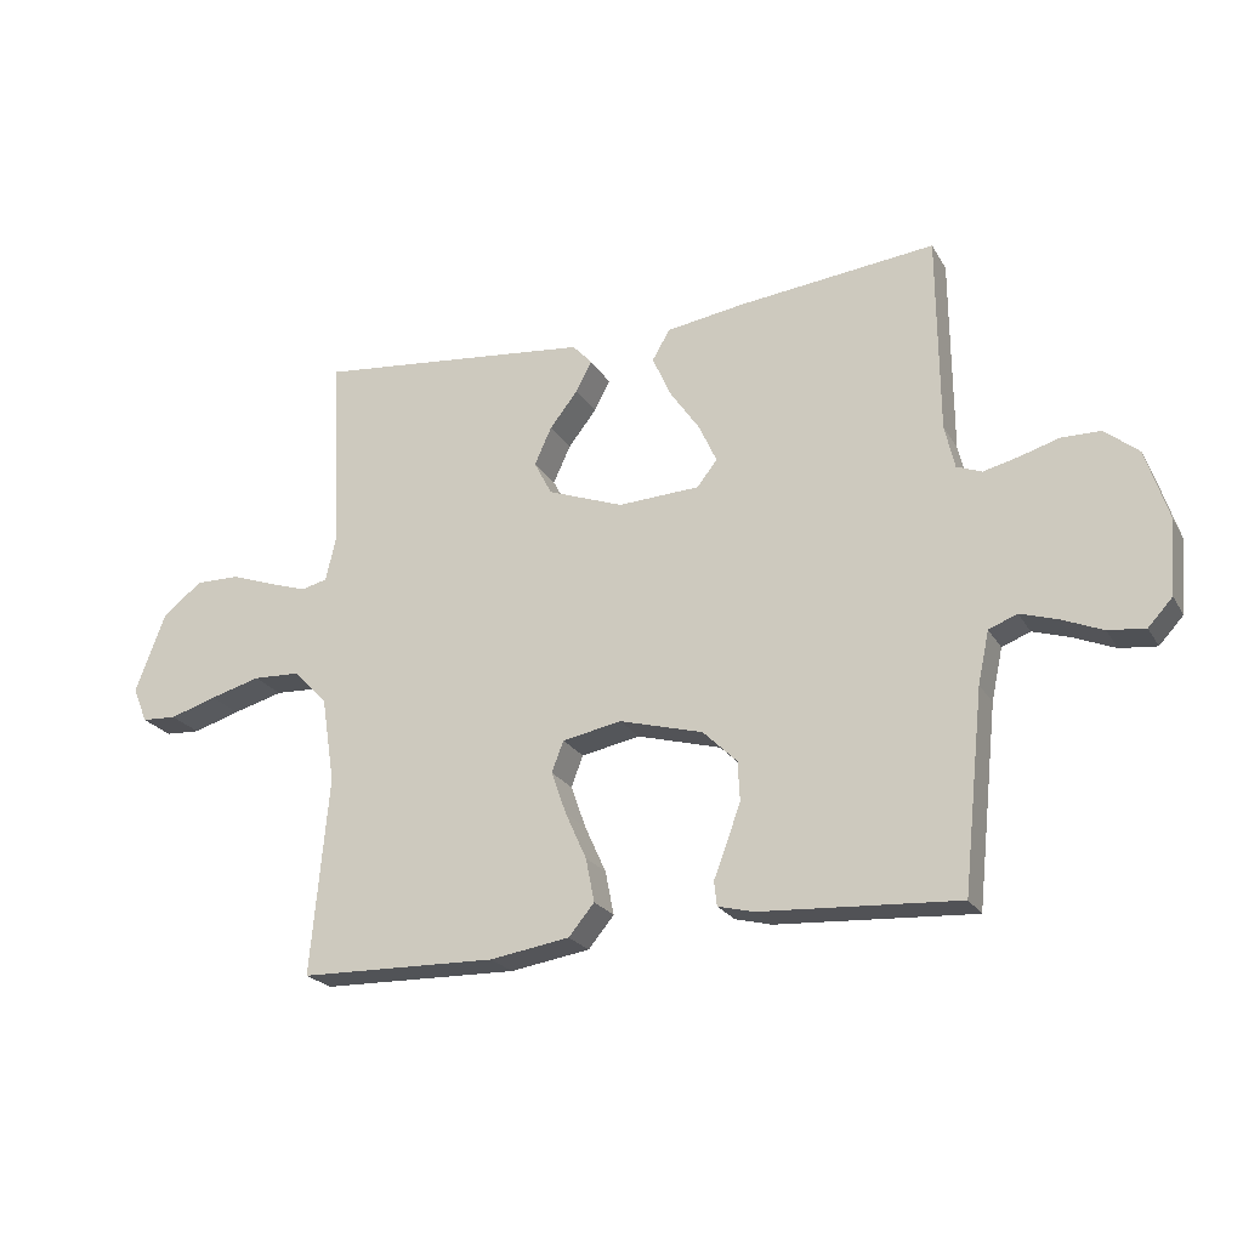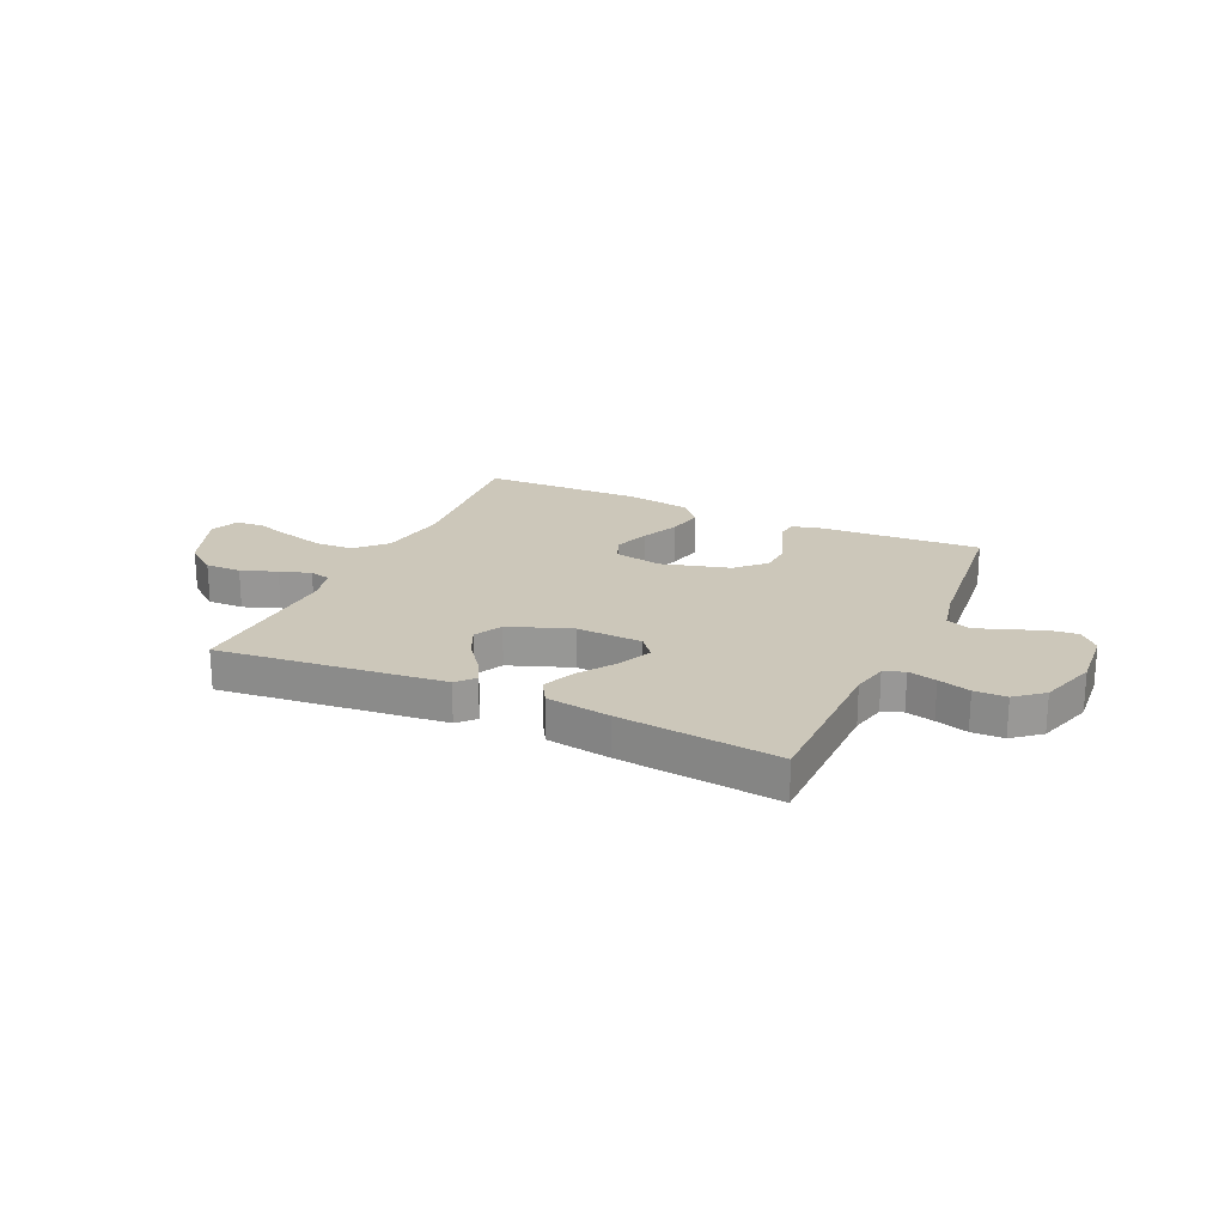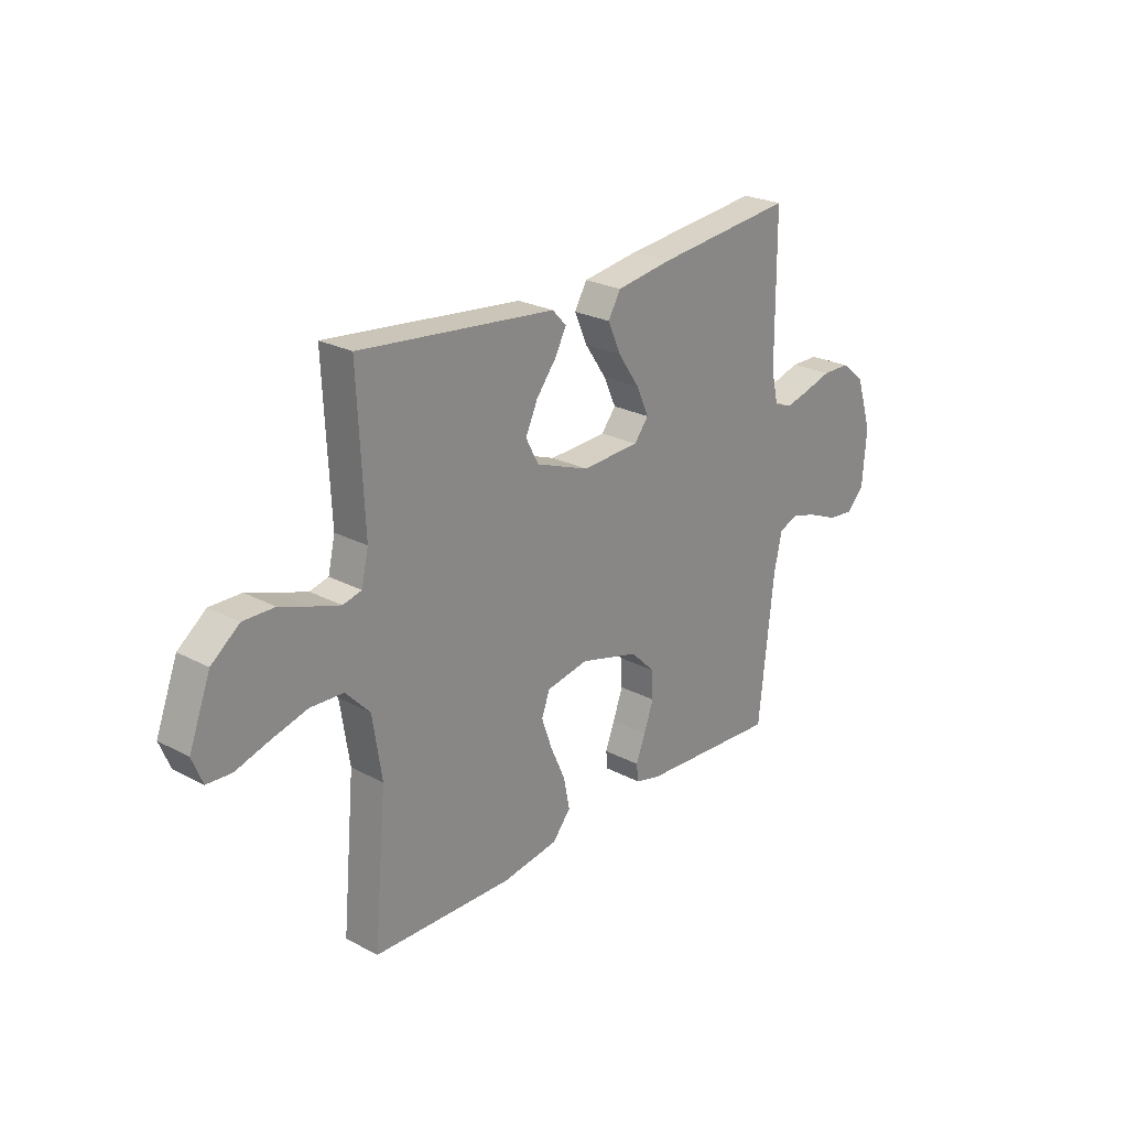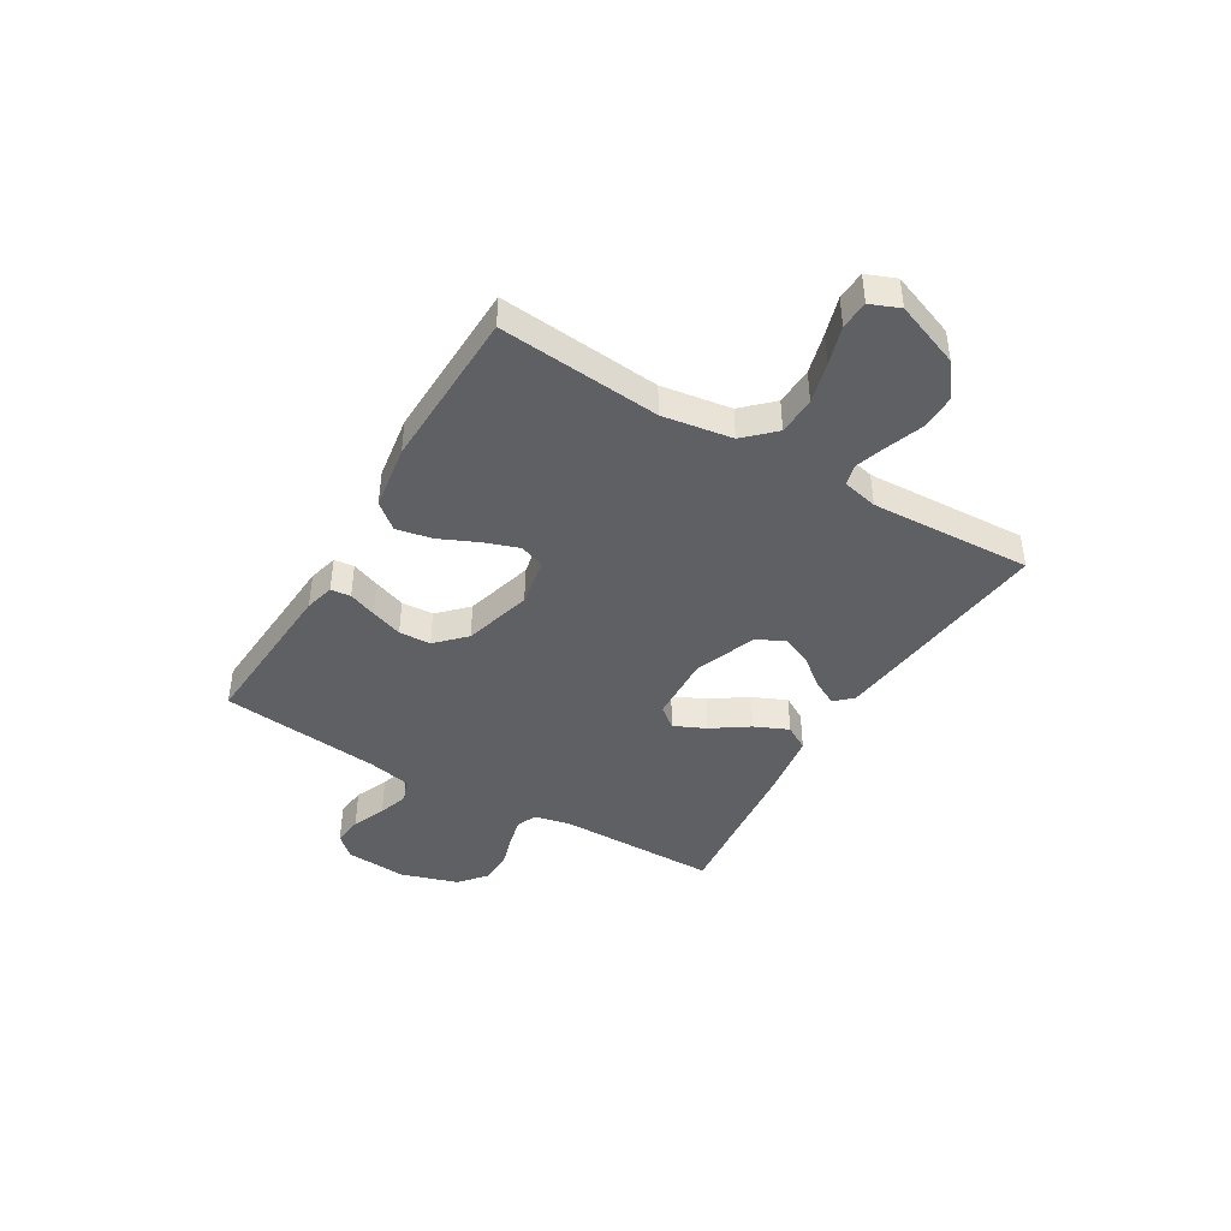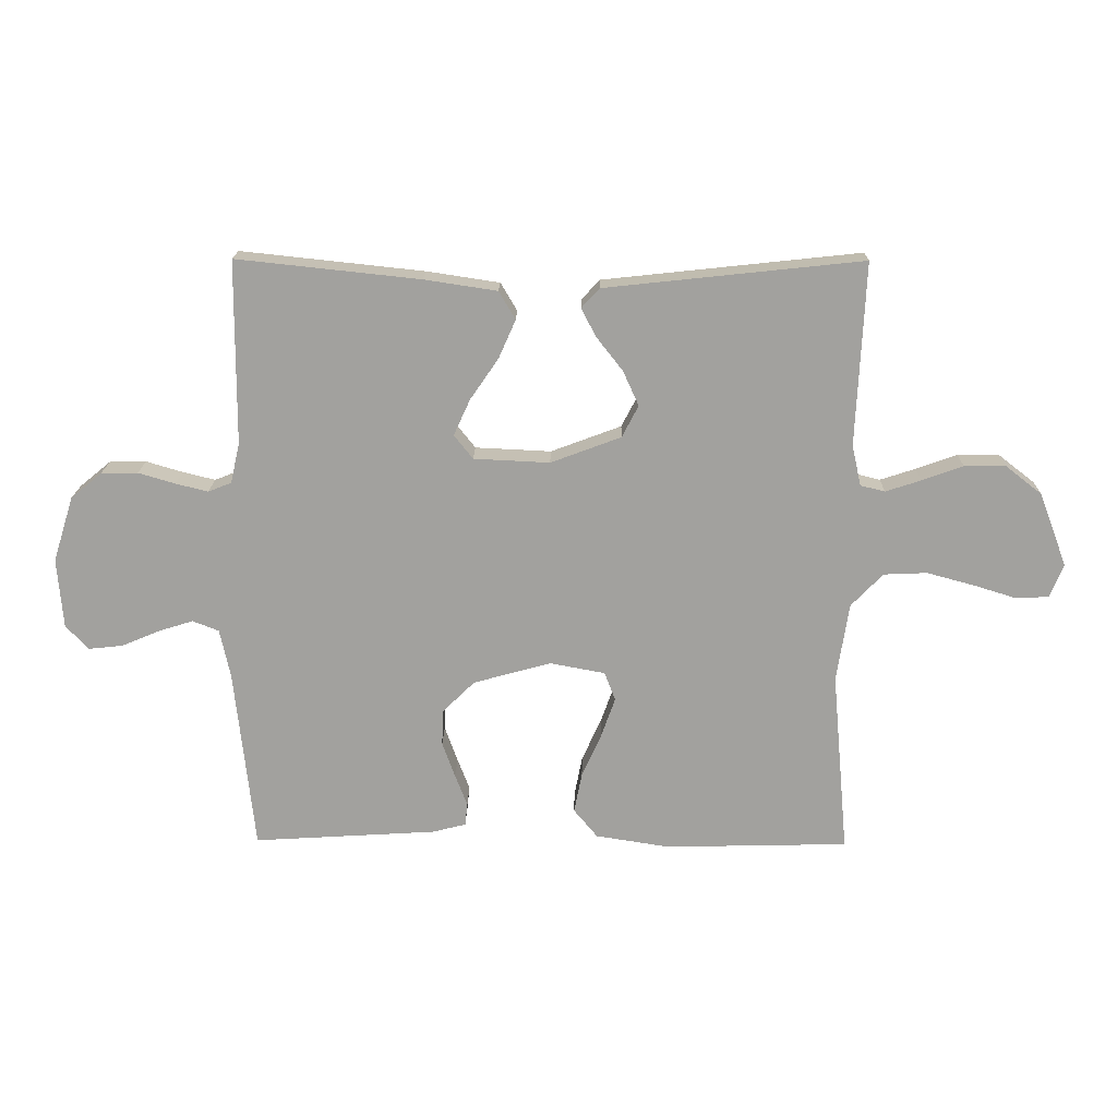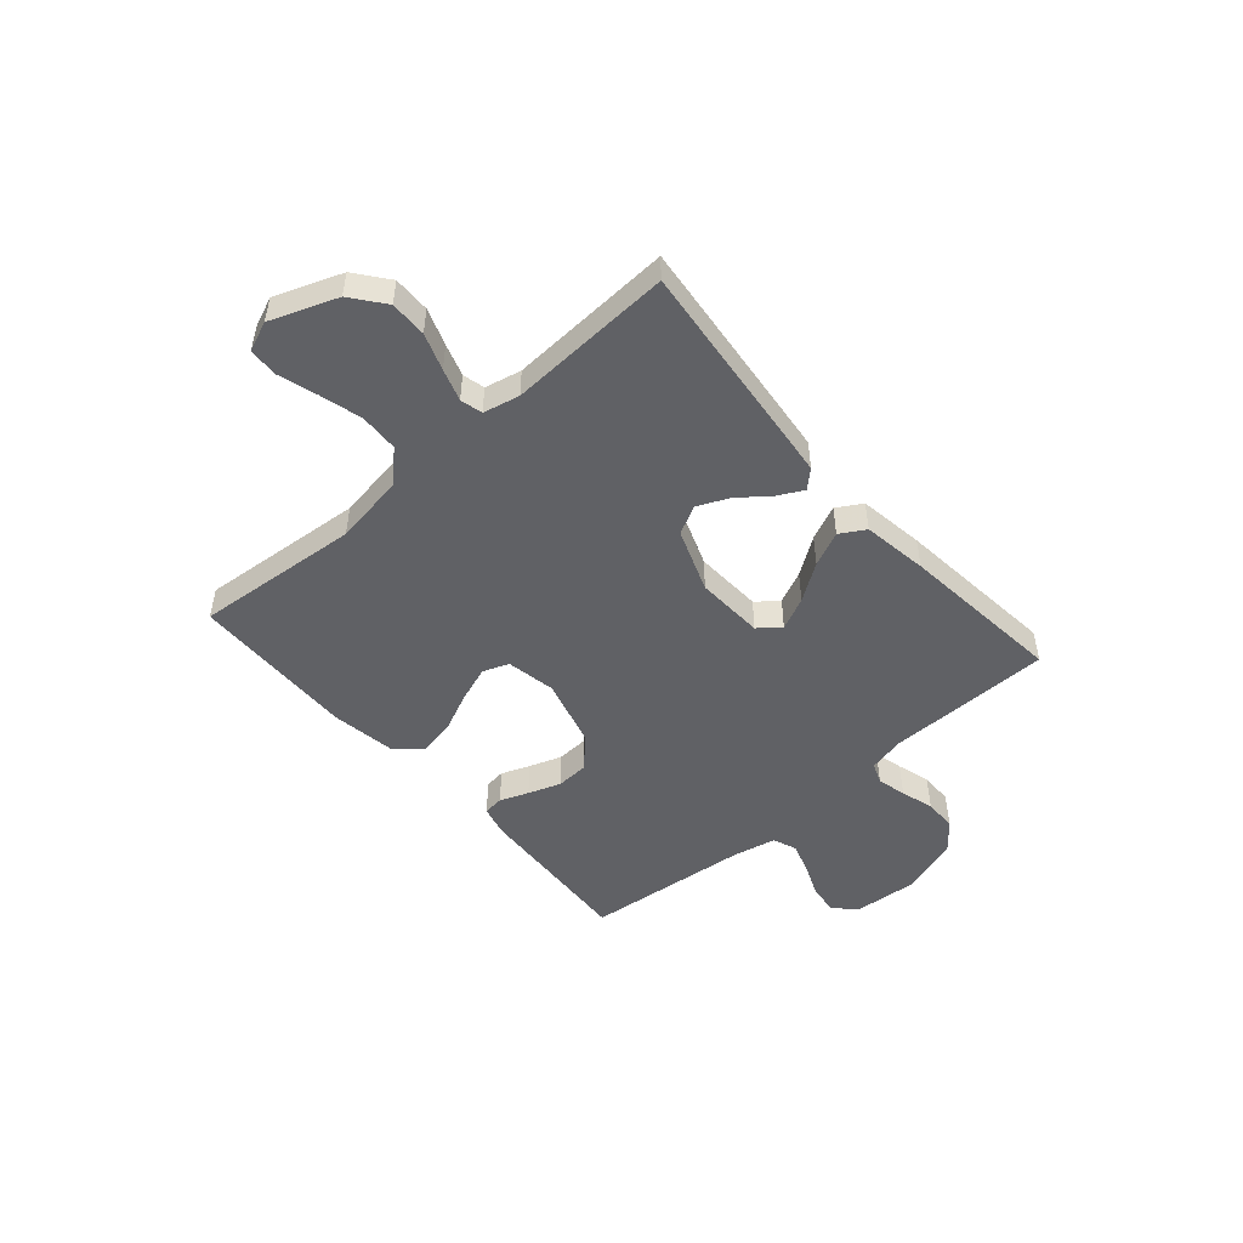
<metadata>
{"format":"obj","ext":"obj","renderer":"f3d","projection":"perspective","resolution":1024,"background":"white","views":[{"elev":-22.6,"azim":23.1,"up":"+Z"},{"elev":21.3,"azim":24.6,"up":"+Y"},{"elev":24.6,"azim":-49.0,"up":"+Z"},{"elev":-42.6,"azim":-120.8,"up":"+Y"},{"elev":17.8,"azim":-179.1,"up":"+Z"},{"elev":-49.6,"azim":-48.9,"up":"+Y"}]}
</metadata>
<code>
v -0.5 0.07 0.5
v -0.2 0.07 0.468
v -0.079 0.07 0.455
v -0.049 0.07 0.423
v -0.073 0.07 0.377
v -0.116 0.07 0.322
v -0.142 0.07 0.265
v -0.115 0.07 0.213
v 0 0.07 0.17
v 0.124 0.07 0.176
v 0.155 0.07 0.215
v 0.128 0.07 0.274
v 0.082 0.07 0.341
v 0.054 0.07 0.404
v 0.081 0.07 0.45
v 0.2 0.07 0.468
v 0.5 0.07 0.5
v 0.502 0.07 0.2
v 0.517 0.07 0.134
v 0.555 0.07 0.119
v 0.608 0.07 0.132
v 0.668 0.07 0.15
v 0.728 0.07 0.149
v 0.779 0.07 0.107
v 0.813 0.07 0
v 0.804 0.07 -0.114
v 0.767 0.07 -0.154
v 0.711 0.07 -0.148
v 0.649 0.07 -0.122
v 0.592 0.07 -0.104
v 0.549 0.07 -0.121
v 0.532 0.07 -0.2
v 0.5 0.07 -0.5
v 0.2 0.07 -0.482
v 0.145 0.07 -0.468
v 0.141 0.07 -0.431
v 0.161 0.07 -0.379
v 0.182 0.07 -0.32
v 0.179 0.07 -0.261
v 0.127 0.07 -0.21
v 0 0.07 -0.175
v -0.09 0.07 -0.192
v -0.108 0.07 -0.239
v -0.085 0.07 -0.304
v -0.053 0.07 -0.375
v -0.04 0.07 -0.441
v -0.079 0.07 -0.488
v -0.2 0.07 -0.507
v -0.5 0.07 -0.5
v -0.473 0.07 -0.2
v -0.493 0.07 -0.071
v -0.545 0.07 -0.017
v -0.616 0.07 -0.014
v -0.693 0.07 -0.035
v -0.764 0.07 -0.057
v -0.817 0.07 -0.054
v -0.839 0.07 0
v -0.793 0.07 0.121
v -0.733 0.07 0.168
v -0.666 0.07 0.167
v -0.599 0.07 0.143
v -0.541 0.07 0.124
v -0.501 0.07 0.134
v -0.486 0.07 0.2
v -0.5 0 0.5
v -0.2 0 0.468
v -0.079 0 0.455
v -0.049 0 0.423
v -0.073 0 0.377
v -0.116 0 0.322
v -0.142 0 0.265
v -0.115 0 0.213
v 0 0 0.17
v 0.124 0 0.176
v 0.155 0 0.215
v 0.128 0 0.274
v 0.082 0 0.341
v 0.054 0 0.404
v 0.081 0 0.45
v 0.2 0 0.468
v 0.5 0 0.5
v 0.502 0 0.2
v 0.517 0 0.134
v 0.555 0 0.119
v 0.608 0 0.132
v 0.668 0 0.15
v 0.728 0 0.149
v 0.779 0 0.107
v 0.813 0 0
v 0.804 0 -0.114
v 0.767 0 -0.154
v 0.711 0 -0.148
v 0.649 0 -0.122
v 0.592 0 -0.104
v 0.549 0 -0.121
v 0.532 0 -0.2
v 0.5 0 -0.5
v 0.2 0 -0.482
v 0.145 0 -0.468
v 0.141 0 -0.431
v 0.161 0 -0.379
v 0.182 0 -0.32
v 0.179 0 -0.261
v 0.127 0 -0.21
v 0 0 -0.175
v -0.09 0 -0.192
v -0.108 0 -0.239
v -0.085 0 -0.304
v -0.053 0 -0.375
v -0.04 0 -0.441
v -0.079 0 -0.488
v -0.2 0 -0.507
v -0.5 0 -0.5
v -0.473 0 -0.2
v -0.493 0 -0.071
v -0.545 0 -0.017
v -0.616 0 -0.014
v -0.693 0 -0.035
v -0.764 0 -0.057
v -0.817 0 -0.054
v -0.839 0 0
v -0.793 0 0.121
v -0.733 0 0.168
v -0.666 0 0.167
v -0.599 0 0.143
v -0.541 0 0.124
v -0.501 0 0.134
v -0.486 0 0.2
f 59 60 61
f 58 59 61
f 57 58 61
f 56 57 61
f 55 56 61
f 54 55 61
f 53 54 61 62
f 52 53 62 63
f 48 49 50
f 47 48 50
f 46 47 50
f 45 46 50
f 44 45 50
f 43 44 50 51
f 51 52 63
f 43 51 63
f 42 43 63
f 35 36 37
f 34 35 37
f 33 34 37
f 32 33 37
f 31 32 37 38
f 27 28 29
f 26 27 29
f 25 26 29
f 24 25 29
f 23 24 29
f 22 23 29
f 21 22 29
f 20 21 29 30
f 19 20 30 31
f 16 17 18
f 15 16 18
f 14 15 18
f 13 14 18
f 12 13 18
f 18 19 31
f 12 18 31
f 11 12 31
f 4 5 6
f 3 4 6
f 2 3 6
f 1 2 6
f 64 1 6
f 64 6 7
f 64 7 8
f 63 64 8
f 42 63 8
f 41 42 8
f 40 41 8 9
f 39 40 9 10
f 11 31 38 39
f 10 11 39
f 125 124 123
f 125 123 122
f 125 122 121
f 125 121 120
f 125 120 119
f 125 119 118
f 126 125 118 117
f 127 126 117 116
f 114 113 112
f 114 112 111
f 114 111 110
f 114 110 109
f 114 109 108
f 115 114 108 107
f 127 116 115
f 127 115 107
f 127 107 106
f 101 100 99
f 101 99 98
f 101 98 97
f 101 97 96
f 102 101 96 95
f 93 92 91
f 93 91 90
f 93 90 89
f 93 89 88
f 93 88 87
f 93 87 86
f 93 86 85
f 94 93 85 84
f 95 94 84 83
f 82 81 80
f 82 80 79
f 82 79 78
f 82 78 77
f 82 77 76
f 95 83 82
f 95 82 76
f 95 76 75
f 70 69 68
f 70 68 67
f 70 67 66
f 70 66 65
f 70 65 128
f 71 70 128
f 72 71 128
f 72 128 127
f 72 127 106
f 72 106 105
f 73 72 105 104
f 74 73 104 103
f 103 102 95 75
f 103 75 74
f 1 65 66 2
f 2 66 67 3
f 3 67 68 4
f 4 68 69 5
f 5 69 70 6
f 6 70 71 7
f 7 71 72 8
f 8 72 73 9
f 9 73 74 10
f 10 74 75 11
f 11 75 76 12
f 12 76 77 13
f 13 77 78 14
f 14 78 79 15
f 15 79 80 16
f 16 80 81 17
f 17 81 82 18
f 18 82 83 19
f 19 83 84 20
f 20 84 85 21
f 21 85 86 22
f 22 86 87 23
f 23 87 88 24
f 24 88 89 25
f 25 89 90 26
f 26 90 91 27
f 27 91 92 28
f 28 92 93 29
f 29 93 94 30
f 30 94 95 31
f 31 95 96 32
f 32 96 97 33
f 33 97 98 34
f 34 98 99 35
f 35 99 100 36
f 36 100 101 37
f 37 101 102 38
f 38 102 103 39
f 39 103 104 40
f 40 104 105 41
f 41 105 106 42
f 42 106 107 43
f 43 107 108 44
f 44 108 109 45
f 45 109 110 46
f 46 110 111 47
f 47 111 112 48
f 48 112 113 49
f 49 113 114 50
f 50 114 115 51
f 51 115 116 52
f 52 116 117 53
f 53 117 118 54
f 54 118 119 55
f 55 119 120 56
f 56 120 121 57
f 57 121 122 58
f 58 122 123 59
f 59 123 124 60
f 60 124 125 61
f 61 125 126 62
f 62 126 127 63
f 63 127 128 64
f 64 128 65 1

</code>
